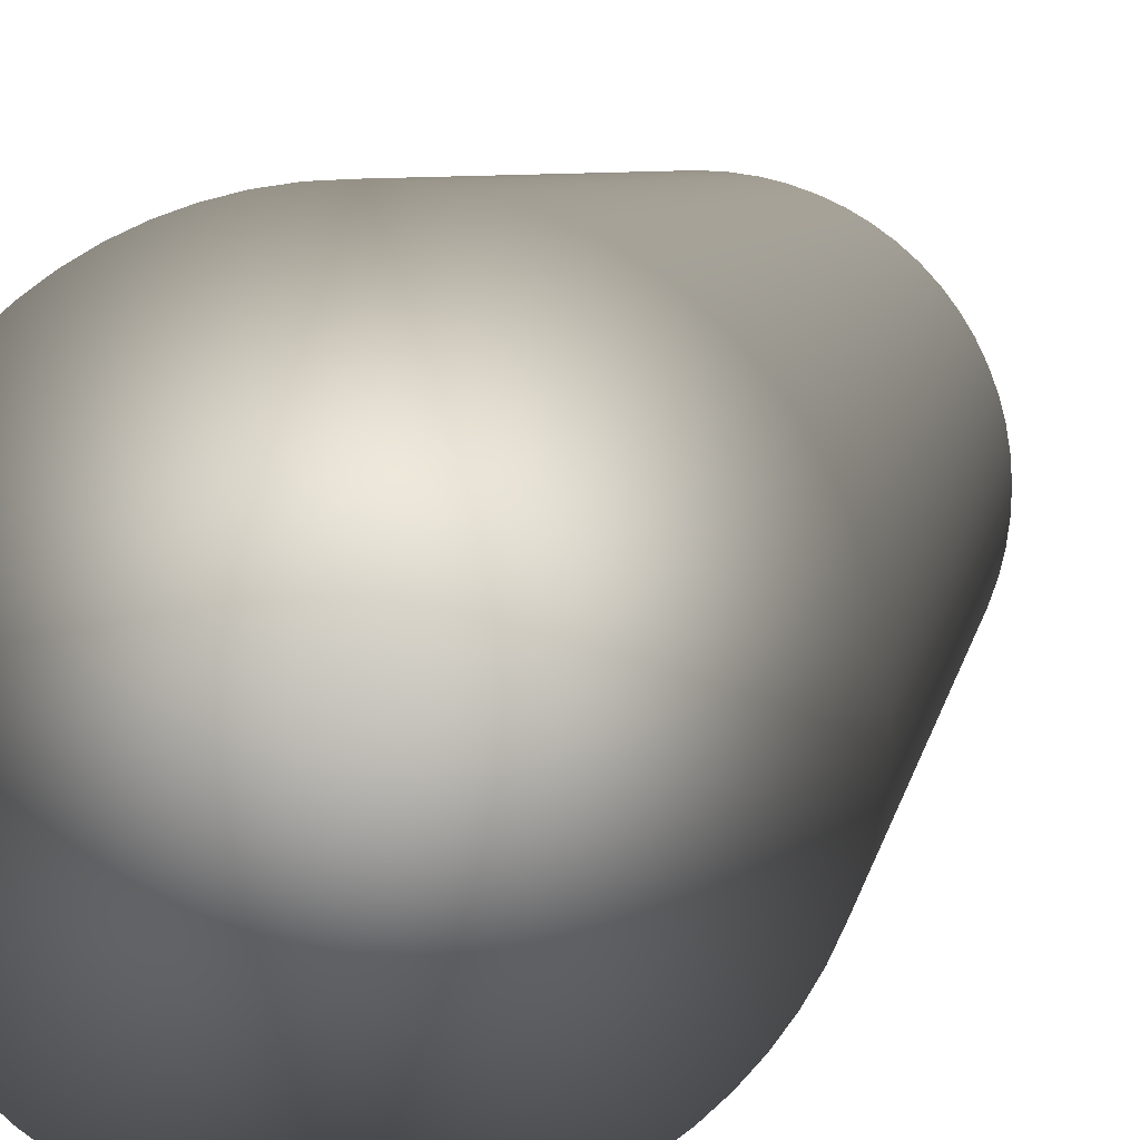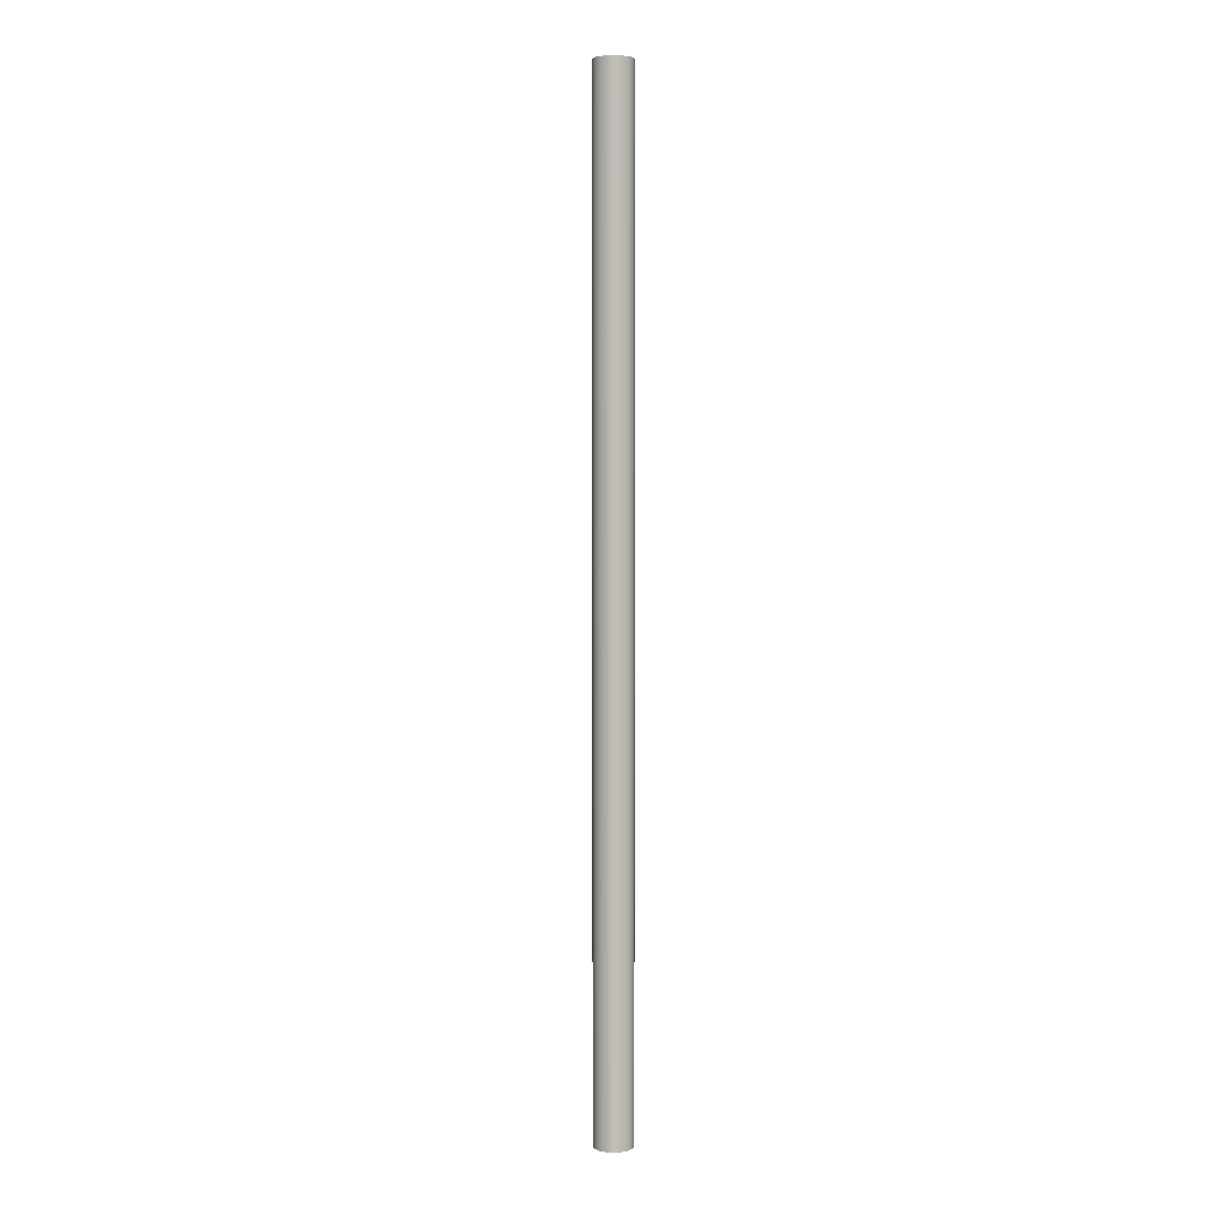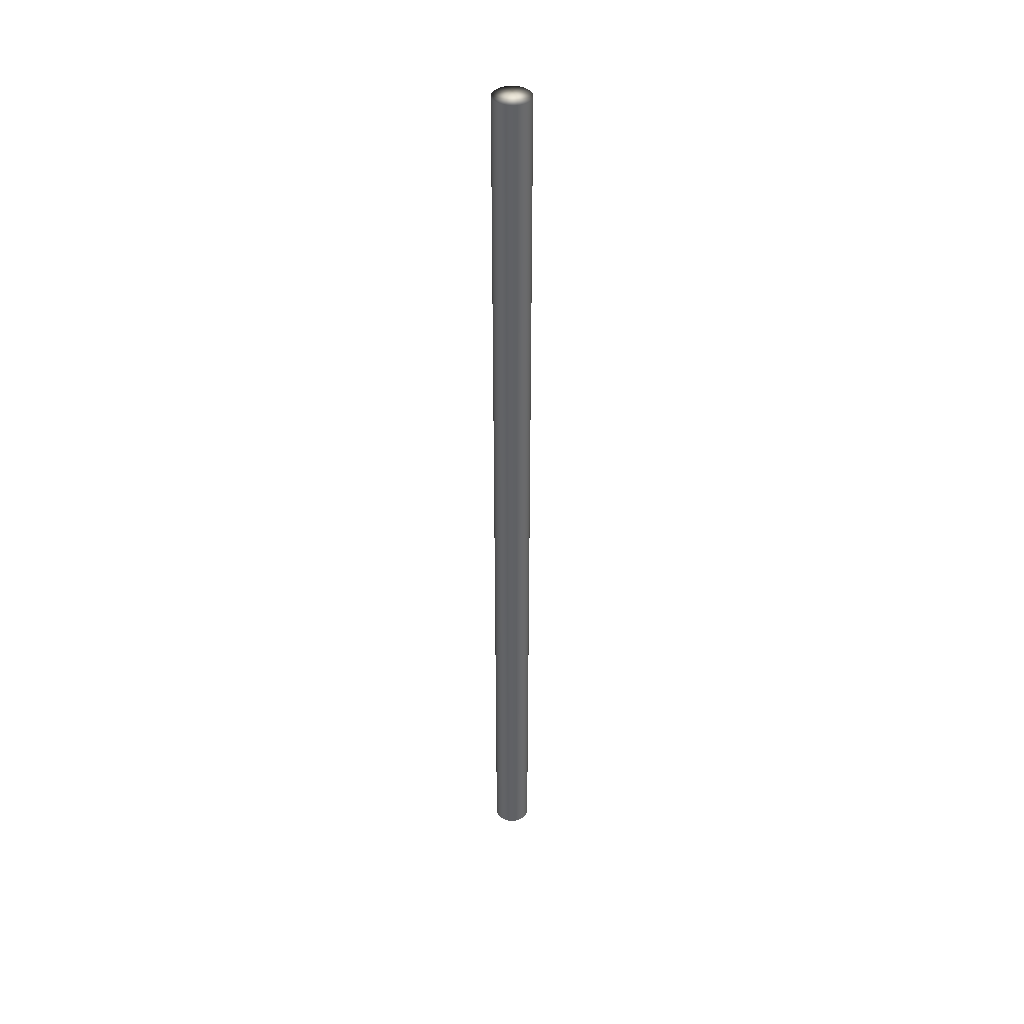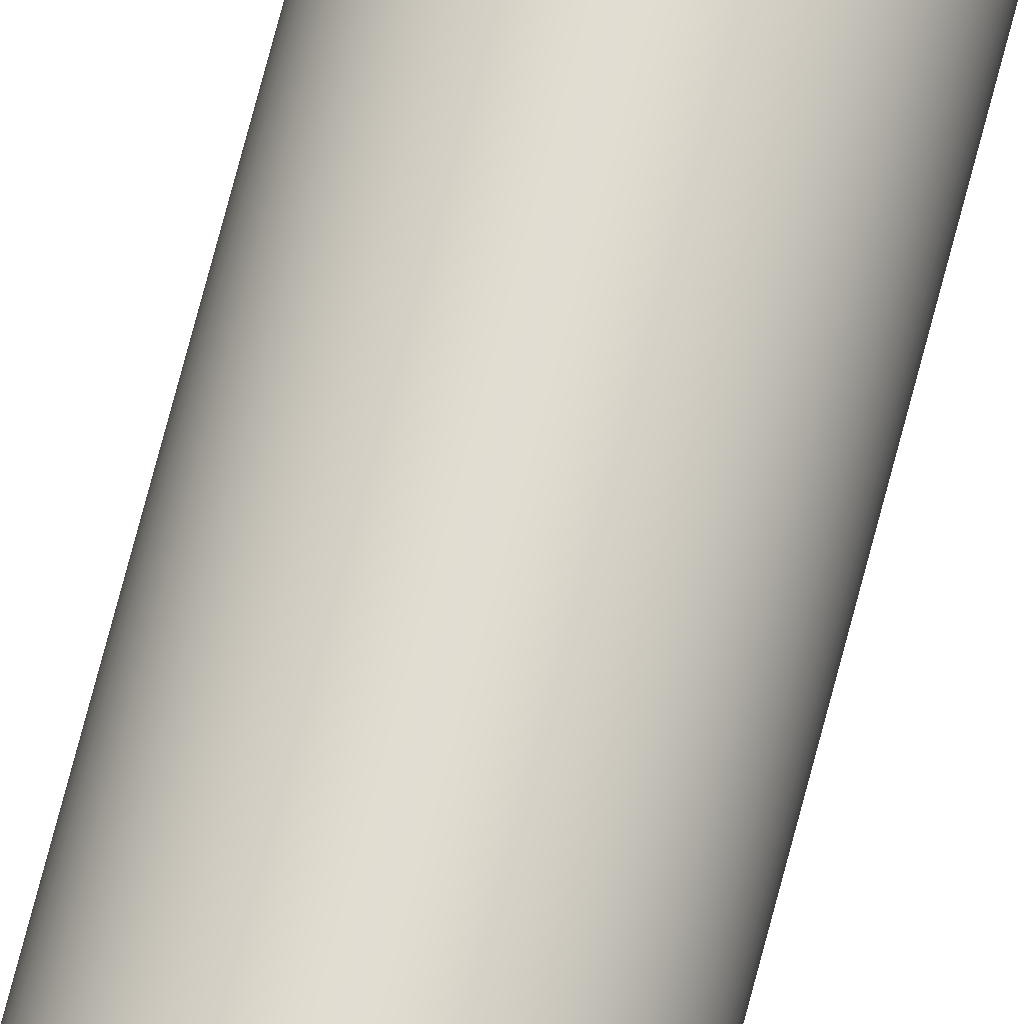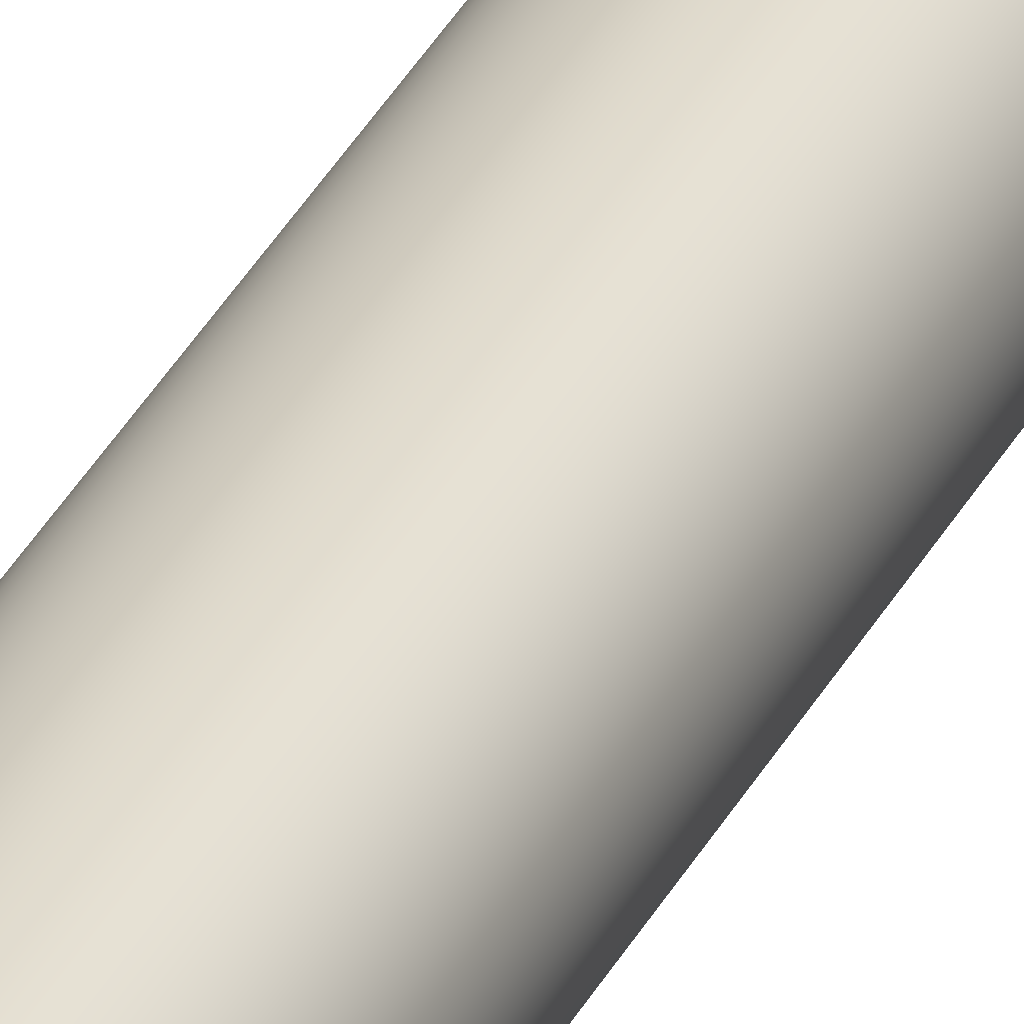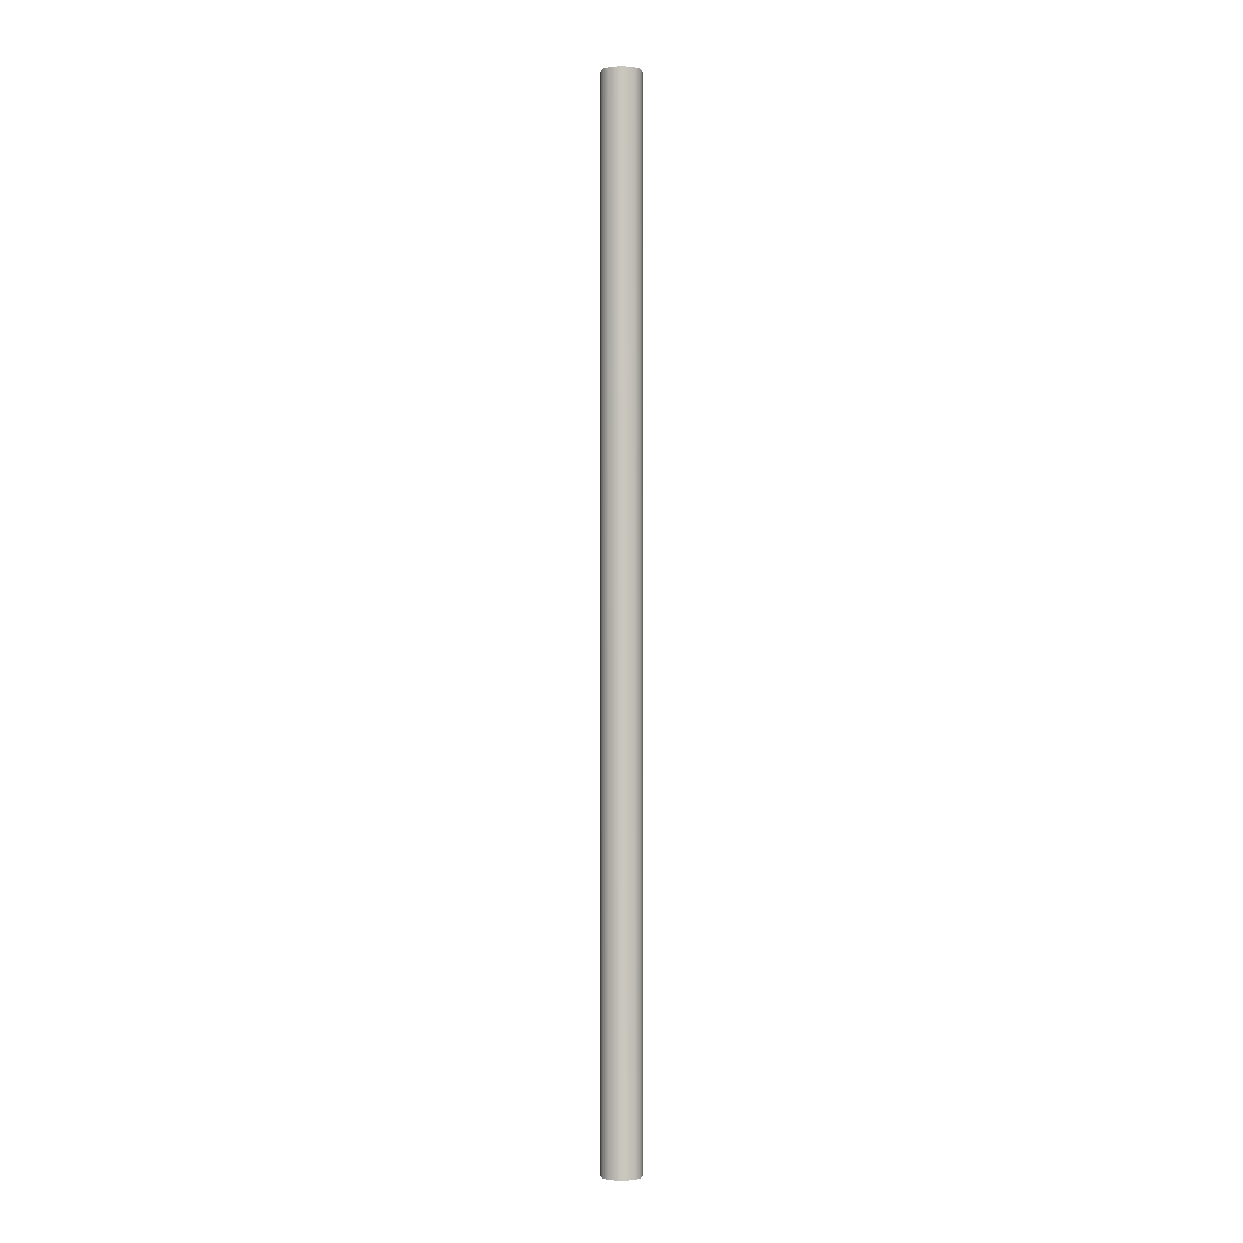
<metadata>
{"format":"obj","ext":"obj","renderer":"f3d","projection":"perspective","resolution":1024,"background":"white","views":[{"elev":0.6,"azim":0.9,"up":"+Y"},{"elev":4.5,"azim":62.0,"up":"+Z"},{"elev":40.3,"azim":-64.4,"up":"+Z"},{"elev":68.2,"azim":-165.8,"up":"+Y"},{"elev":30.2,"azim":21.5,"up":"+Y"},{"elev":-0.9,"azim":44.9,"up":"+Z"}]}
</metadata>
<code>
v 0.01174 0.02834 -0.4257
v 0.01283 0.02714 -0.4257
v 0.01381 0.02583 -0.4257
v 0.01464 0.02443 -0.4257
v 0.01534 0.02296 -0.4257
v 0.01589 0.02142 -0.4257
v 0.01629 0.01984 -0.4257
v 0.01652 0.01823 -0.4257
v 0.0166 0.0166 -0.4257
v 0.01652 0.01498 -0.4257
v 0.01629 0.01337 -0.4257
v 0.01589 0.01178 -0.4257
v 0.01534 0.01025 -0.4257
v 0.01464 0.008777 -0.4257
v 0.01381 0.007379 -0.4257
v 0.01283 0.006071 -0.4257
v 0.01174 0.004863 -0.4257
v 0.01053 0.003769 -0.4257
v 0.009225 0.002798 -0.4257
v 0.007827 0.001961 -0.4257
v 0.006354 0.001264 -0.4257
v 0.00482 0.000715 -0.4257
v 0.003239 0.000319 -0.4257
v 0.001627 8e-05 -0.4257
v 0 0 -0.4257
v -0.001628 8e-05 -0.4257
v -0.003239 0.000319 -0.4257
v -0.00482 0.000715 -0.4257
v -0.006354 0.001264 -0.4257
v -0.007827 0.001961 -0.4257
v -0.009225 0.002798 -0.4257
v -0.01053 0.003769 -0.4257
v -0.01174 0.004863 -0.4257
v -0.01283 0.006071 -0.4257
v -0.01381 0.007379 -0.4257
v -0.01464 0.008777 -0.4257
v -0.01534 0.01025 -0.4257
v -0.01589 0.01178 -0.4257
v -0.01629 0.01337 -0.4257
v -0.01652 0.01498 -0.4257
v -0.0166 0.0166 -0.4257
v -0.01652 0.01823 -0.4257
v -0.01629 0.01984 -0.4257
v -0.01589 0.02142 -0.4257
v -0.01534 0.02296 -0.4257
v -0.01464 0.02443 -0.4257
v -0.01381 0.02583 -0.4257
v -0.01283 0.02714 -0.4257
v -0.01174 0.02834 -0.4257
v -0.01053 0.02944 -0.4257
v -0.009225 0.03041 -0.4257
v -0.007827 0.03125 -0.4257
v -0.006354 0.03194 -0.4257
v -0.00482 0.03249 -0.4257
v -0.003239 0.03289 -0.4257
v -0.001628 0.03313 -0.4257
v 0 0.03321 -0.4257
v 0.001627 0.03313 -0.4257
v 0.003239 0.03289 -0.4257
v 0.00482 0.03249 -0.4257
v 0.006354 0.03194 -0.4257
v 0.007827 0.03125 -0.4257
v 0.009225 0.03041 -0.4257
v 0.01053 0.02944 -0.4257
v 0.01174 0.02834 0.4257
v 0.01283 0.02714 0.4257
v 0.01381 0.02583 0.4257
v 0.01464 0.02443 0.4257
v 0.01534 0.02296 0.4257
v 0.01589 0.02142 0.4257
v 0.01629 0.01984 0.4257
v 0.01652 0.01823 0.4257
v 0.0166 0.0166 0.4257
v 0.01652 0.01498 0.4257
v 0.01629 0.01337 0.4257
v 0.01589 0.01178 0.4257
v 0.01534 0.01025 0.4257
v 0.01464 0.008777 0.4257
v 0.01381 0.007379 0.4257
v 0.01283 0.006071 0.4257
v 0.01174 0.004863 0.4257
v 0.01053 0.003769 0.4257
v 0.009225 0.002798 0.4257
v 0.007827 0.001961 0.4257
v 0.006354 0.001264 0.4257
v 0.00482 0.000715 0.4257
v 0.003239 0.000319 0.4257
v 0.001628 8e-05 0.4257
v 0 0 0.4257
v -0.001627 8e-05 0.4257
v -0.003239 0.000319 0.4257
v -0.00482 0.000715 0.4257
v -0.006354 0.001264 0.4257
v -0.007827 0.001961 0.4257
v -0.009225 0.002798 0.4257
v -0.01053 0.003769 0.4257
v -0.01174 0.004863 0.4257
v -0.01283 0.006071 0.4257
v -0.01381 0.007379 0.4257
v -0.01464 0.008777 0.4257
v -0.01534 0.01025 0.4257
v -0.01589 0.01178 0.4257
v -0.01629 0.01337 0.4257
v -0.01652 0.01498 0.4257
v -0.0166 0.0166 0.4257
v -0.01652 0.01823 0.4257
v -0.01629 0.01984 0.4257
v -0.01589 0.02142 0.4257
v -0.01534 0.02296 0.4257
v -0.01464 0.02443 0.4257
v -0.01381 0.02583 0.4257
v -0.01283 0.02714 0.4257
v -0.01174 0.02834 0.4257
v -0.01053 0.02944 0.4257
v -0.009225 0.03041 0.4257
v -0.007827 0.03125 0.4257
v -0.006354 0.03194 0.4257
v -0.00482 0.03249 0.4257
v -0.003239 0.03289 0.4257
v -0.001627 0.03313 0.4257
v 0 0.03321 0.4257
v 0.001628 0.03313 0.4257
v 0.003239 0.03289 0.4257
v 0.00482 0.03249 0.4257
v 0.006354 0.03194 0.4257
v 0.007827 0.03125 0.4257
v 0.009225 0.03041 0.4257
v 0.01053 0.02944 0.4257
v 0 0.0166 -0.4257
v 0 0.0166 0.4257
g longCigarette
g longCigarette
f 129 1 2
f 130 66 65
f 129 2 3
f 130 67 66
f 129 3 4
f 130 68 67
f 129 4 5
f 130 69 68
f 129 5 6
f 130 70 69
f 129 6 7
f 130 71 70
f 129 7 8
f 130 72 71
f 129 8 9
f 130 73 72
f 129 9 10
f 130 74 73
f 129 10 11
f 130 75 74
f 129 11 12
f 130 76 75
f 129 12 13
f 130 77 76
f 129 13 14
f 130 78 77
f 129 14 15
f 130 79 78
f 129 15 16
f 130 80 79
f 129 16 17
f 130 81 80
f 129 17 18
f 130 82 81
f 129 18 19
f 130 83 82
f 129 19 20
f 130 84 83
f 129 20 21
f 130 85 84
f 129 21 22
f 130 86 85
f 129 22 23
f 130 87 86
f 129 23 24
f 130 88 87
f 129 24 25
f 130 89 88
f 129 25 26
f 130 90 89
f 129 26 27
f 130 91 90
f 129 27 28
f 130 92 91
f 129 28 29
f 130 93 92
f 129 29 30
f 130 94 93
f 129 30 31
f 130 95 94
f 129 31 32
f 130 96 95
f 129 32 33
f 130 97 96
f 129 33 34
f 130 98 97
f 129 34 35
f 130 99 98
f 129 35 36
f 130 100 99
f 129 36 37
f 130 101 100
f 129 37 38
f 130 102 101
f 129 38 39
f 130 103 102
f 129 39 40
f 130 104 103
f 129 40 41
f 130 105 104
f 129 41 42
f 130 106 105
f 129 42 43
f 130 107 106
f 129 43 44
f 130 108 107
f 129 44 45
f 130 109 108
f 129 45 46
f 130 110 109
f 129 46 47
f 130 111 110
f 129 47 48
f 130 112 111
f 129 48 49
f 130 113 112
f 129 49 50
f 130 114 113
f 129 50 51
f 130 115 114
f 129 51 52
f 130 116 115
f 129 52 53
f 130 117 116
f 129 53 54
f 130 118 117
f 129 54 55
f 130 119 118
f 129 55 56
f 130 120 119
f 129 56 57
f 130 121 120
f 129 57 58
f 130 122 121
f 129 58 59
f 130 123 122
f 129 59 60
f 130 124 123
f 129 60 61
f 130 125 124
f 129 61 62
f 130 126 125
f 129 62 63
f 130 127 126
f 129 63 64
f 130 128 127
f 64 1 129
f 130 65 128
f 1 65 66
f 1 66 2
f 2 66 67
f 2 67 3
f 3 67 68
f 3 68 4
f 4 68 69
f 4 69 5
f 5 69 70
f 5 70 6
f 6 70 71
f 6 71 7
f 7 71 72
f 7 72 8
f 8 72 73
f 8 73 9
f 9 73 74
f 9 74 10
f 10 74 75
f 10 75 11
f 11 75 76
f 11 76 12
f 12 76 77
f 12 77 13
f 13 77 78
f 13 78 14
f 14 78 79
f 14 79 15
f 15 79 80
f 15 80 16
f 16 80 81
f 16 81 17
f 17 81 82
f 17 82 18
f 18 82 83
f 18 83 19
f 19 83 84
f 19 84 20
f 20 84 85
f 20 85 21
f 21 85 86
f 21 86 22
f 22 86 87
f 22 87 23
f 23 87 88
f 23 88 24
f 24 88 89
f 24 89 25
f 25 89 90
f 25 90 26
f 26 90 91
f 26 91 27
f 27 91 92
f 27 92 28
f 28 92 93
f 28 93 29
f 29 93 94
f 29 94 30
f 30 94 95
f 30 95 31
f 31 95 96
f 31 96 32
f 32 96 97
f 32 97 33
f 33 97 98
f 33 98 34
f 34 98 99
f 34 99 35
f 35 99 100
f 35 100 36
f 36 100 101
f 36 101 37
f 37 101 102
f 37 102 38
f 38 102 103
f 38 103 39
f 39 103 104
f 39 104 40
f 40 104 105
f 40 105 41
f 41 105 106
f 41 106 42
f 42 106 107
f 42 107 43
f 43 107 108
f 43 108 44
f 44 108 109
f 44 109 45
f 45 109 110
f 45 110 46
f 46 110 111
f 46 111 47
f 47 111 112
f 47 112 48
f 48 112 113
f 48 113 49
f 49 113 114
f 49 114 50
f 50 114 115
f 50 115 51
f 51 115 116
f 51 116 52
f 52 116 117
f 52 117 53
f 53 117 118
f 53 118 54
f 54 118 119
f 54 119 55
f 55 119 120
f 55 120 56
f 56 120 121
f 56 121 57
f 57 121 122
f 57 122 58
f 58 122 123
f 58 123 59
f 59 123 124
f 59 124 60
f 60 124 125
f 60 125 61
f 61 125 126
f 61 126 62
f 62 126 127
f 62 127 63
f 63 127 128
f 63 128 64
f 65 1 64
f 65 64 128

</code>
